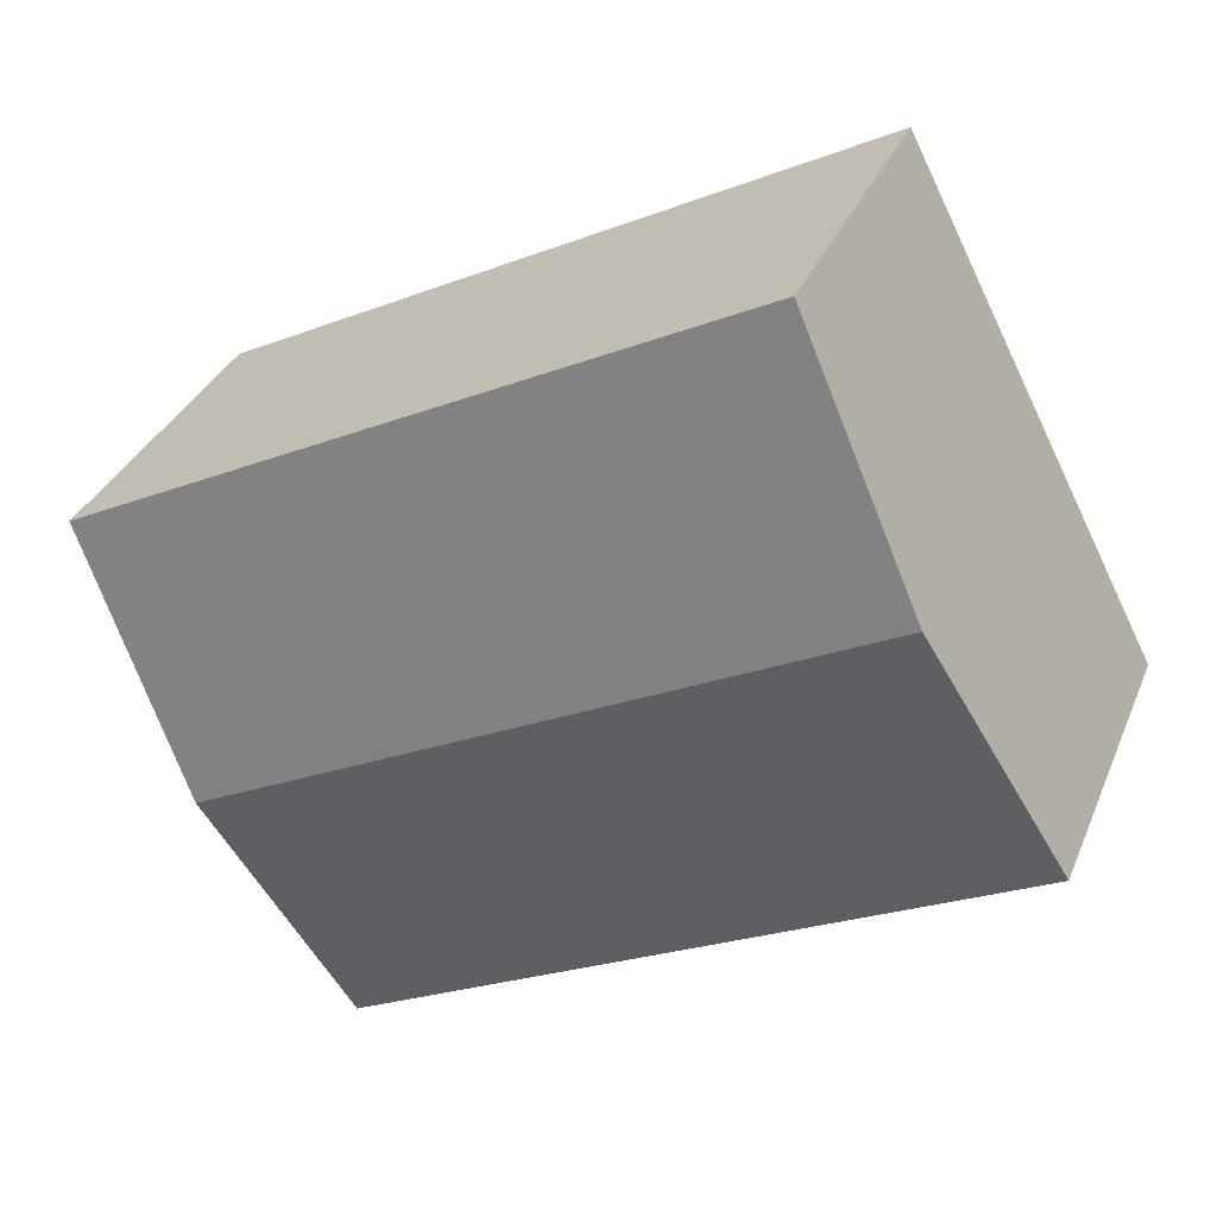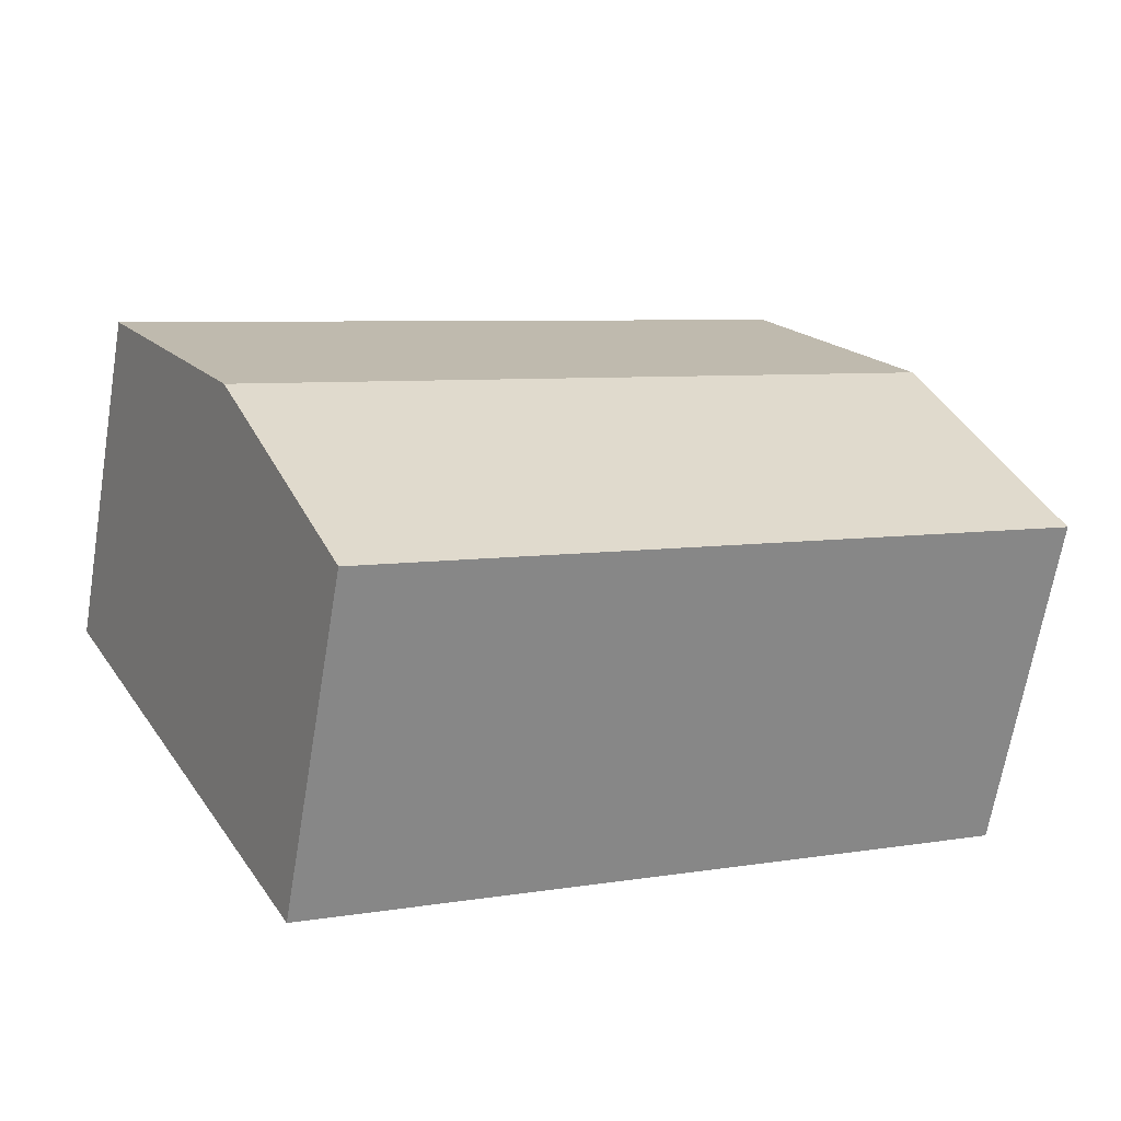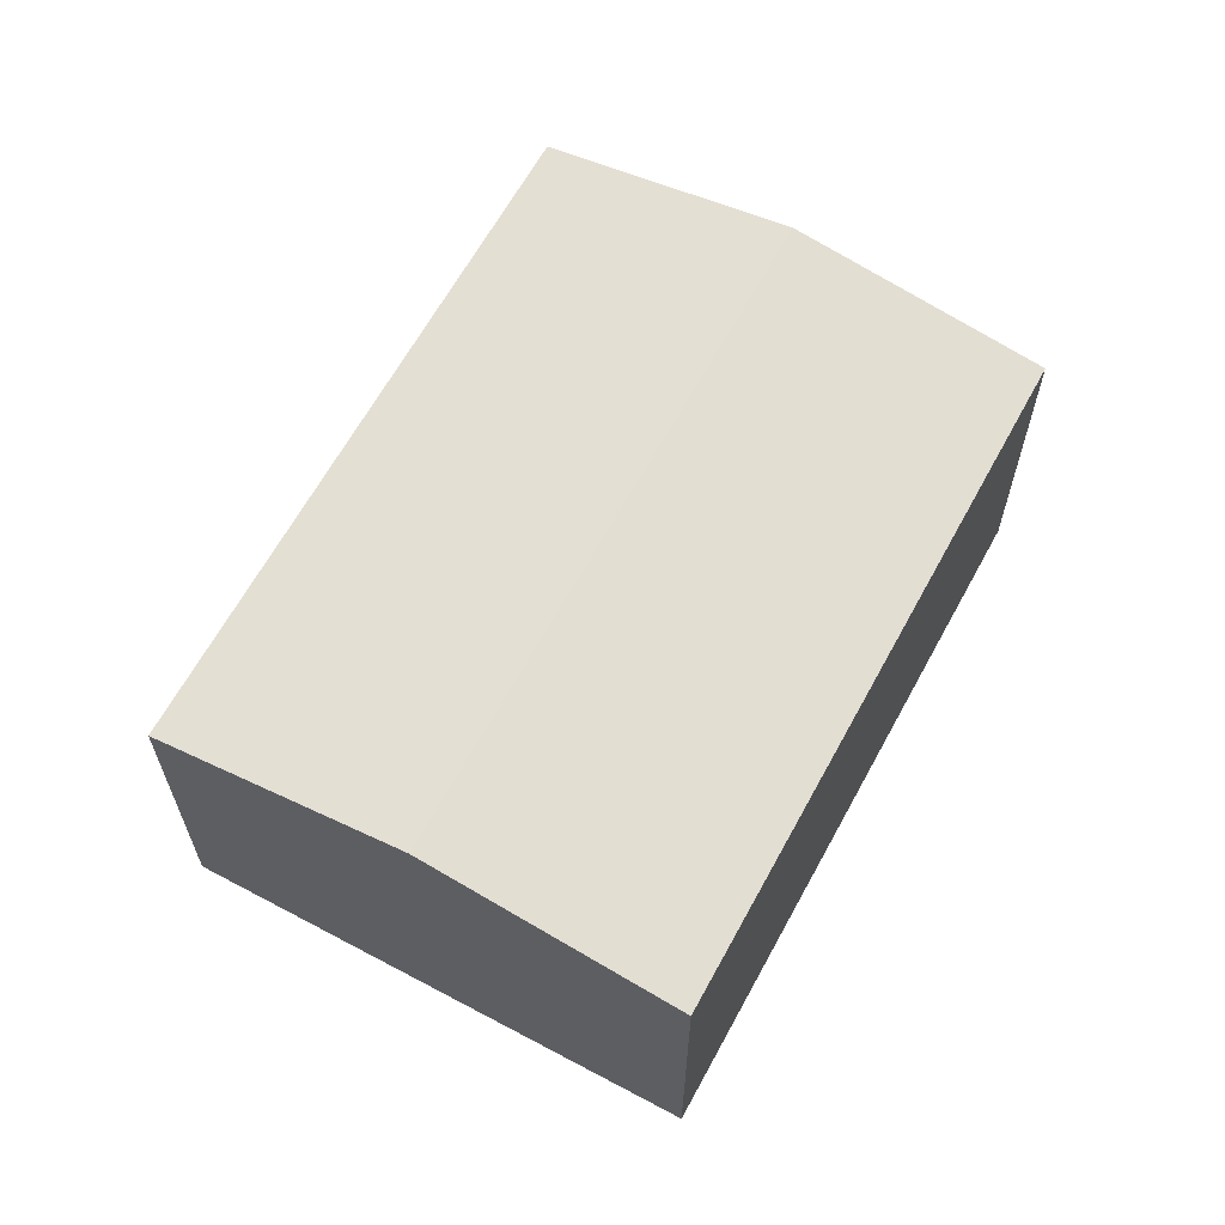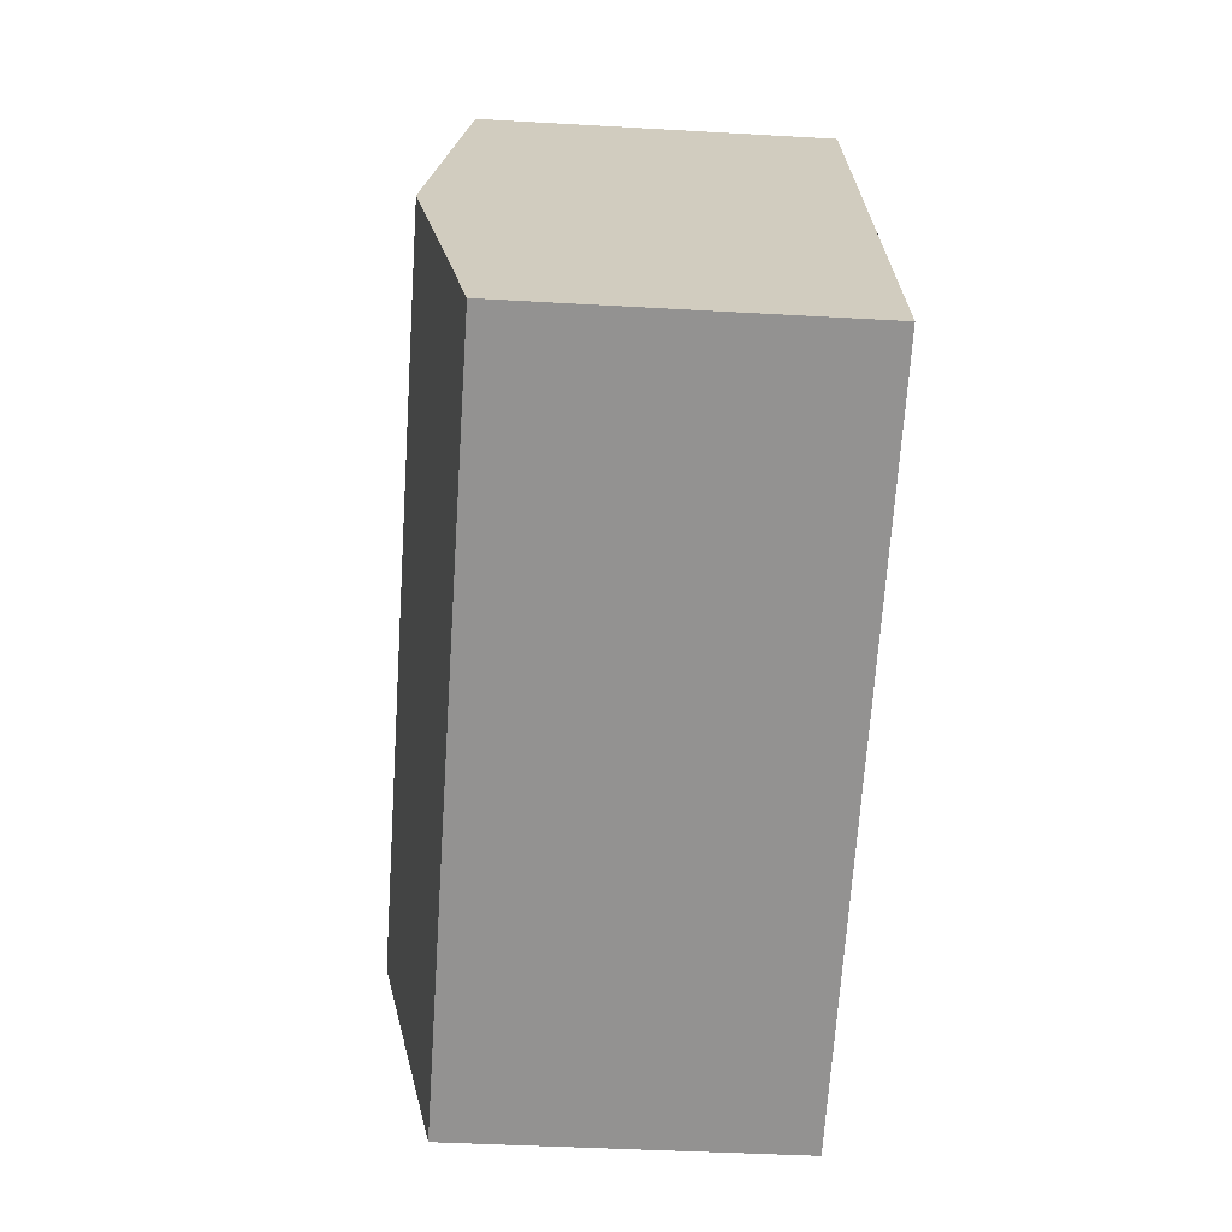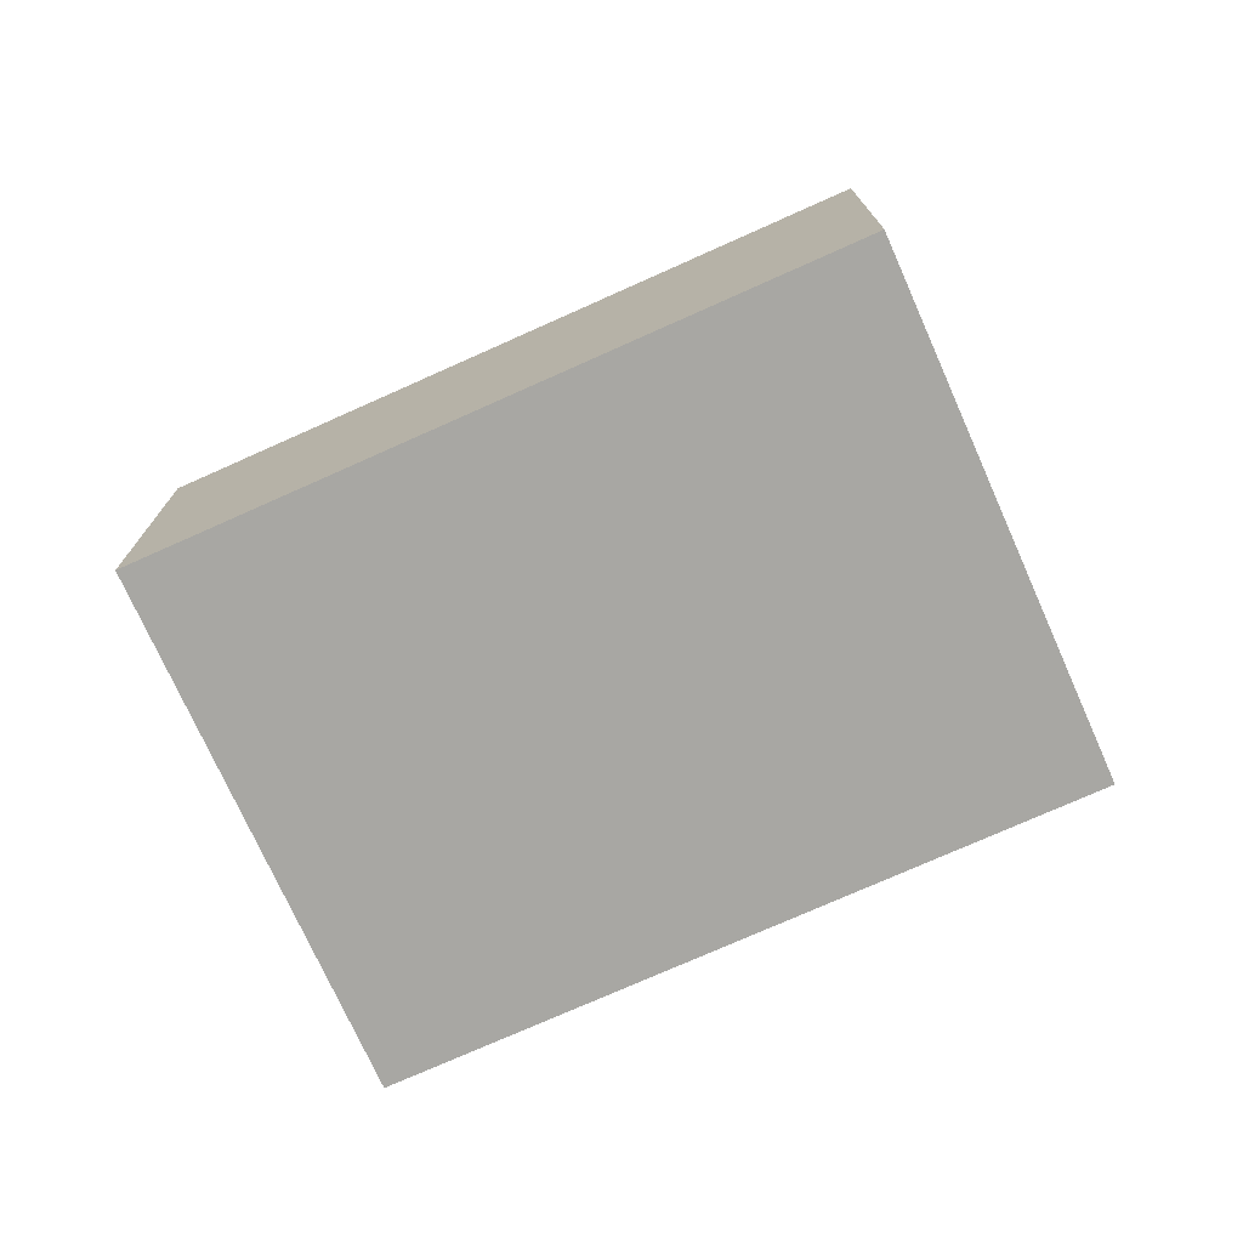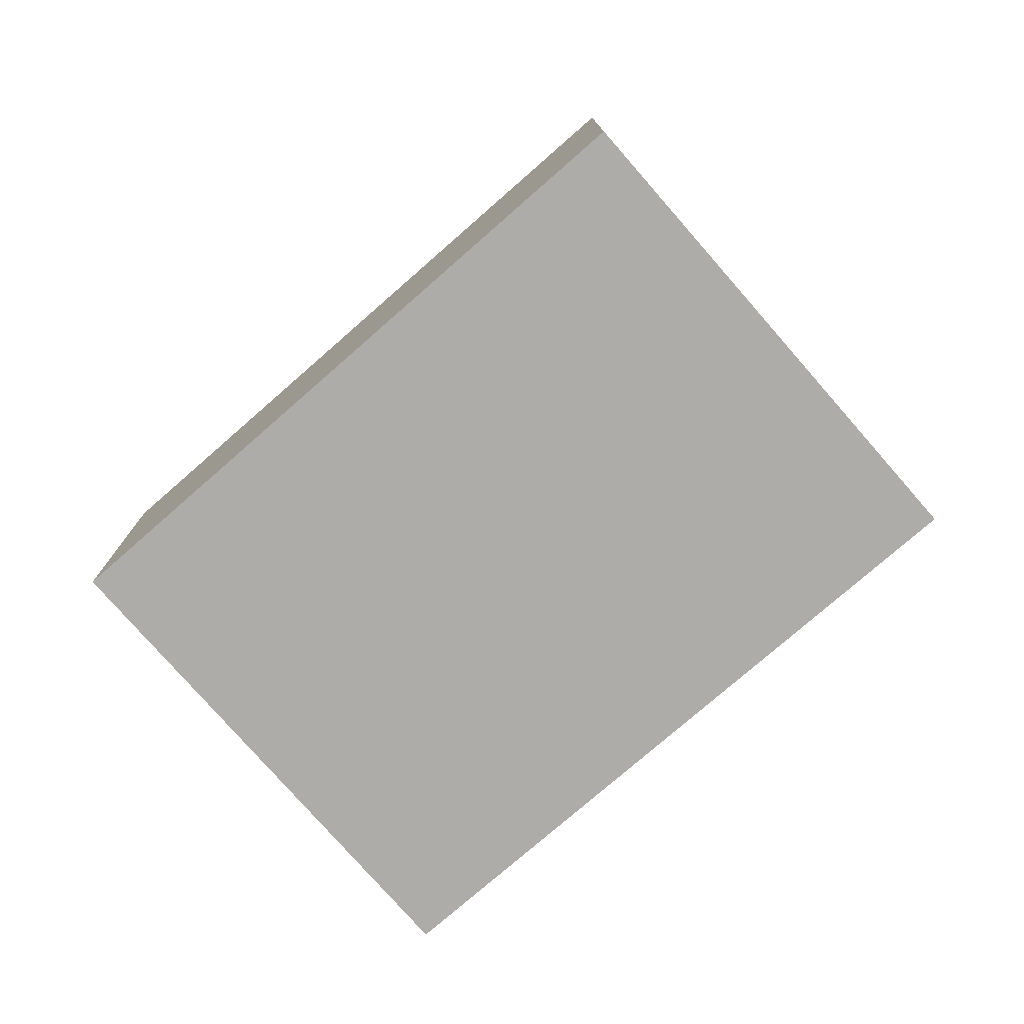
<metadata>
{"format":"obj","ext":"obj","renderer":"f3d","projection":"perspective","resolution":1024,"background":"white","views":[{"elev":33.3,"azim":-159.7,"up":"+Z"},{"elev":-66.5,"azim":170.5,"up":"+Z"},{"elev":63.7,"azim":-34.3,"up":"+Y"},{"elev":-39.0,"azim":-94.2,"up":"+Z"},{"elev":-74.4,"azim":-128.6,"up":"+Y"},{"elev":-77.0,"azim":68.4,"up":"+Y"}]}
</metadata>
<code>
v  1.046 3.124 2.017
v  7.5 2.744 1.25
v  6.458 3.124 -0.779
v  2.09 2.746 4.03
v  0 2.745 1.681e-16
v  5.42 2.745 -2.8
v  5.42 1.715e-16 -2.8
v  0 0 0
v  1.046 -1.235e-16 2.017
v  2.09 -2.468e-16 4.03
v  7.5 -7.654e-17 1.25
v  6.458 4.77e-17 -0.779
g defaultobject
f 1 2 3
f 2 1 4
f 5 3 6
f 3 5 1
f 7 5 6
f 5 7 8
f 8 1 5
f 1 8 4
f 4 8 9
f 4 9 10
f 10 2 4
f 2 10 11
f 3 7 6
f 7 3 2
f 7 2 12
f 12 2 11
f 12 8 7
f 8 12 9
f 9 12 11
f 9 11 10

</code>
